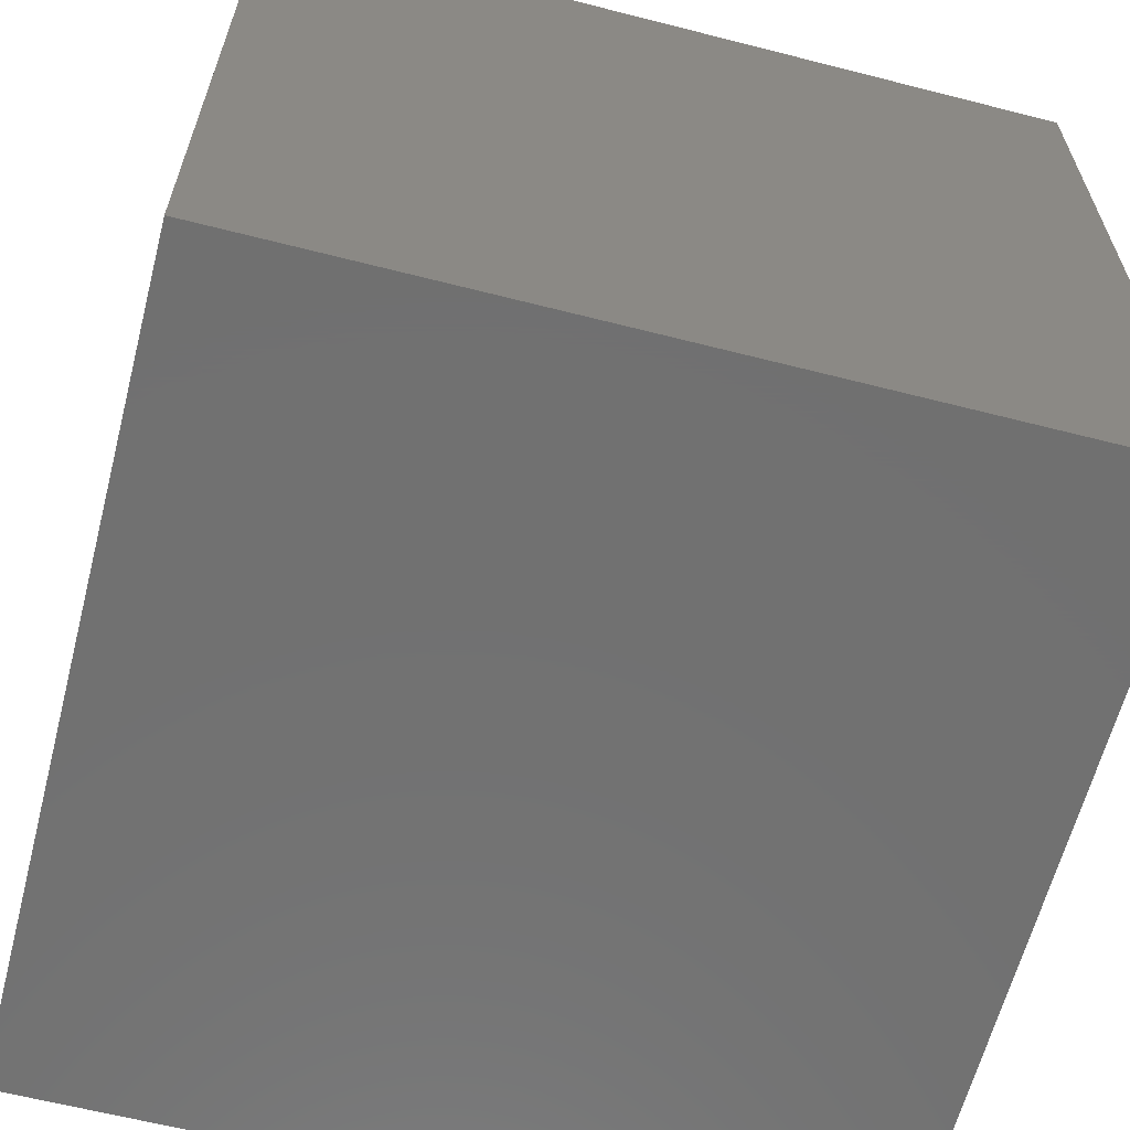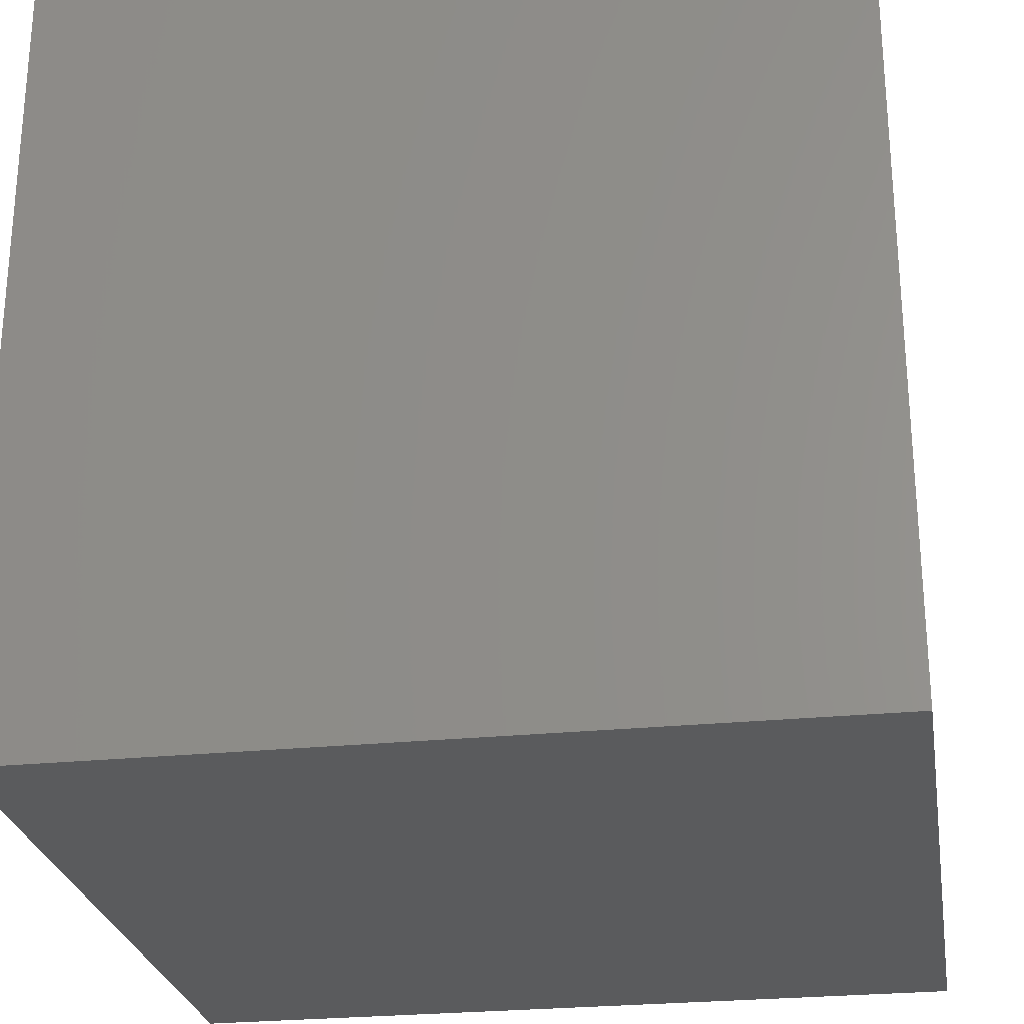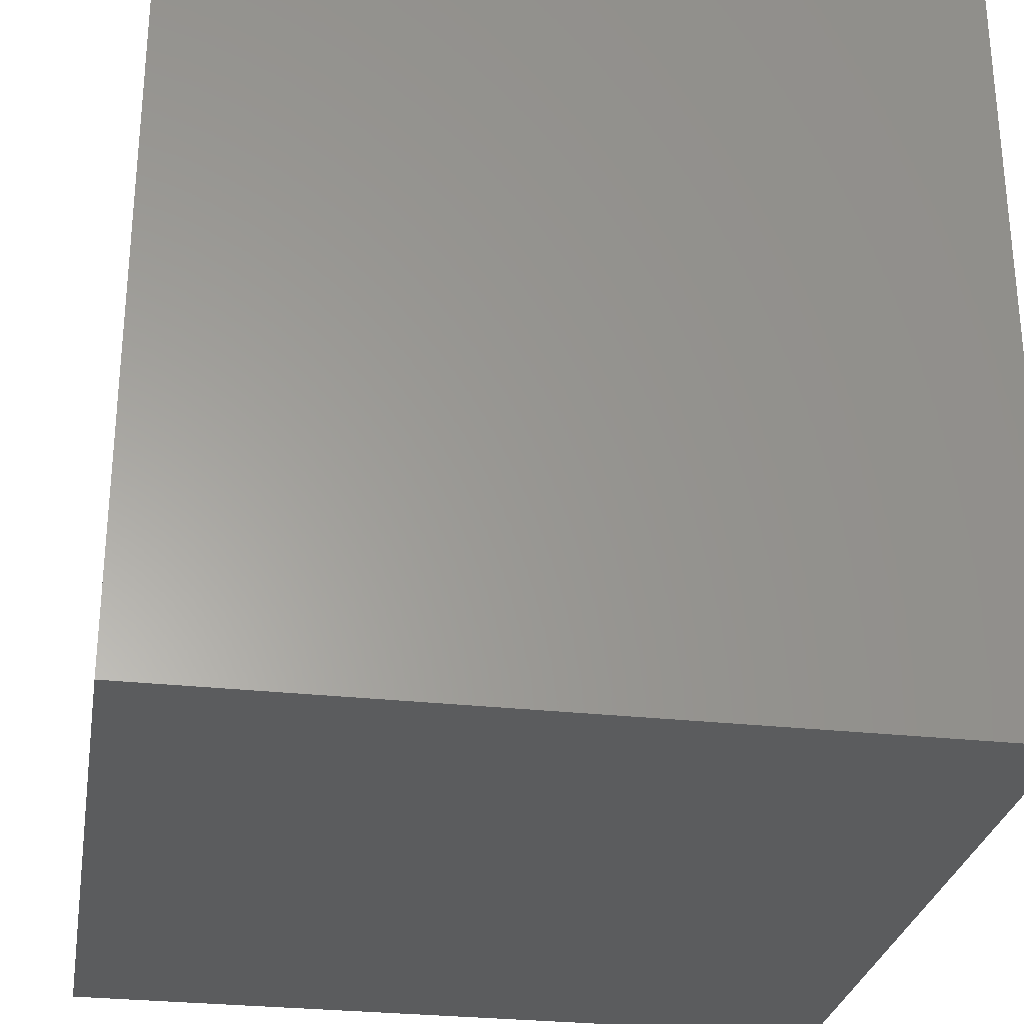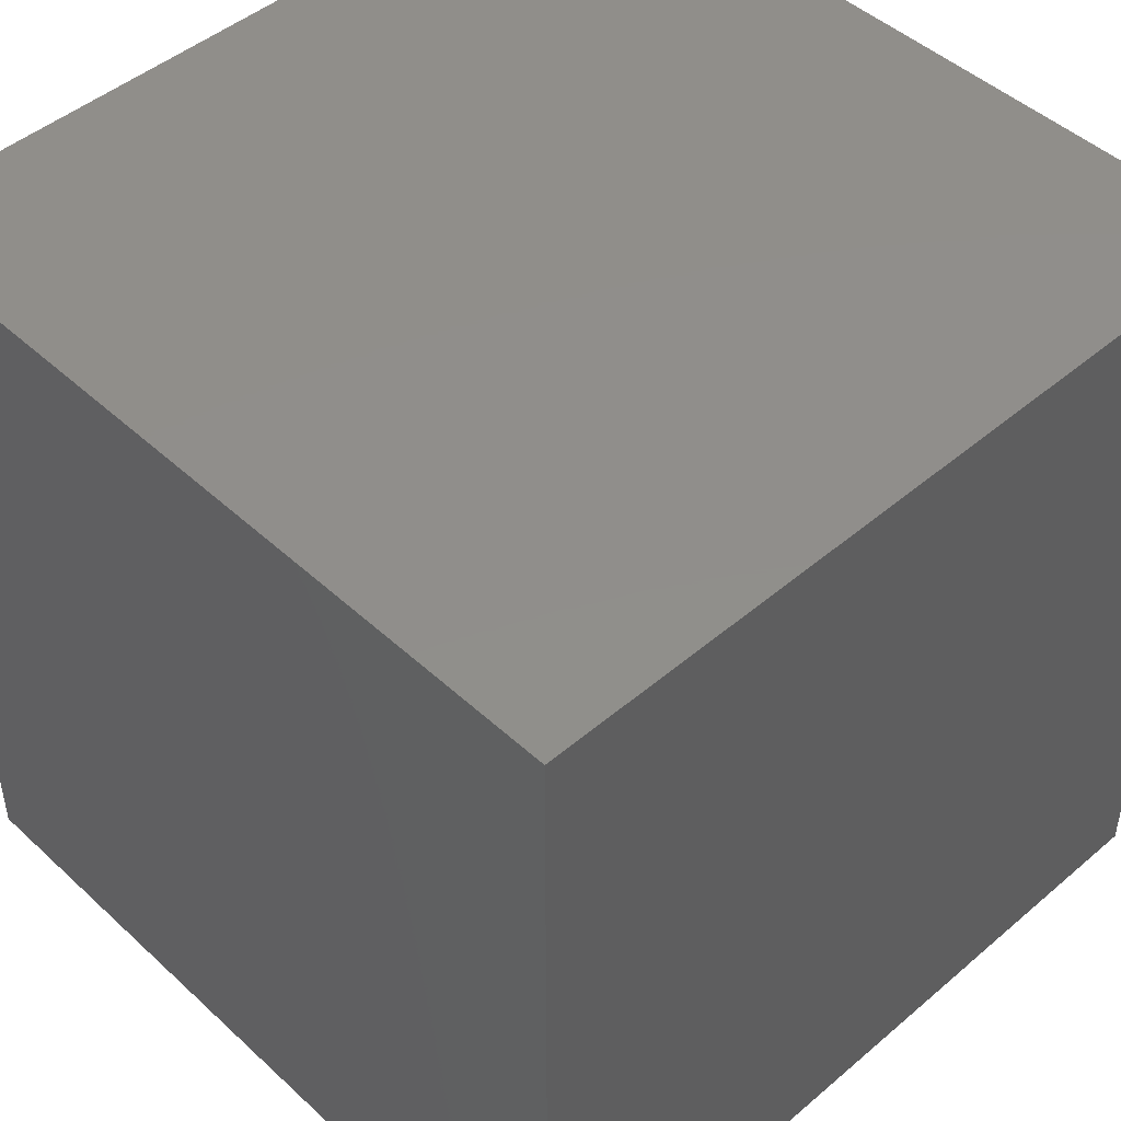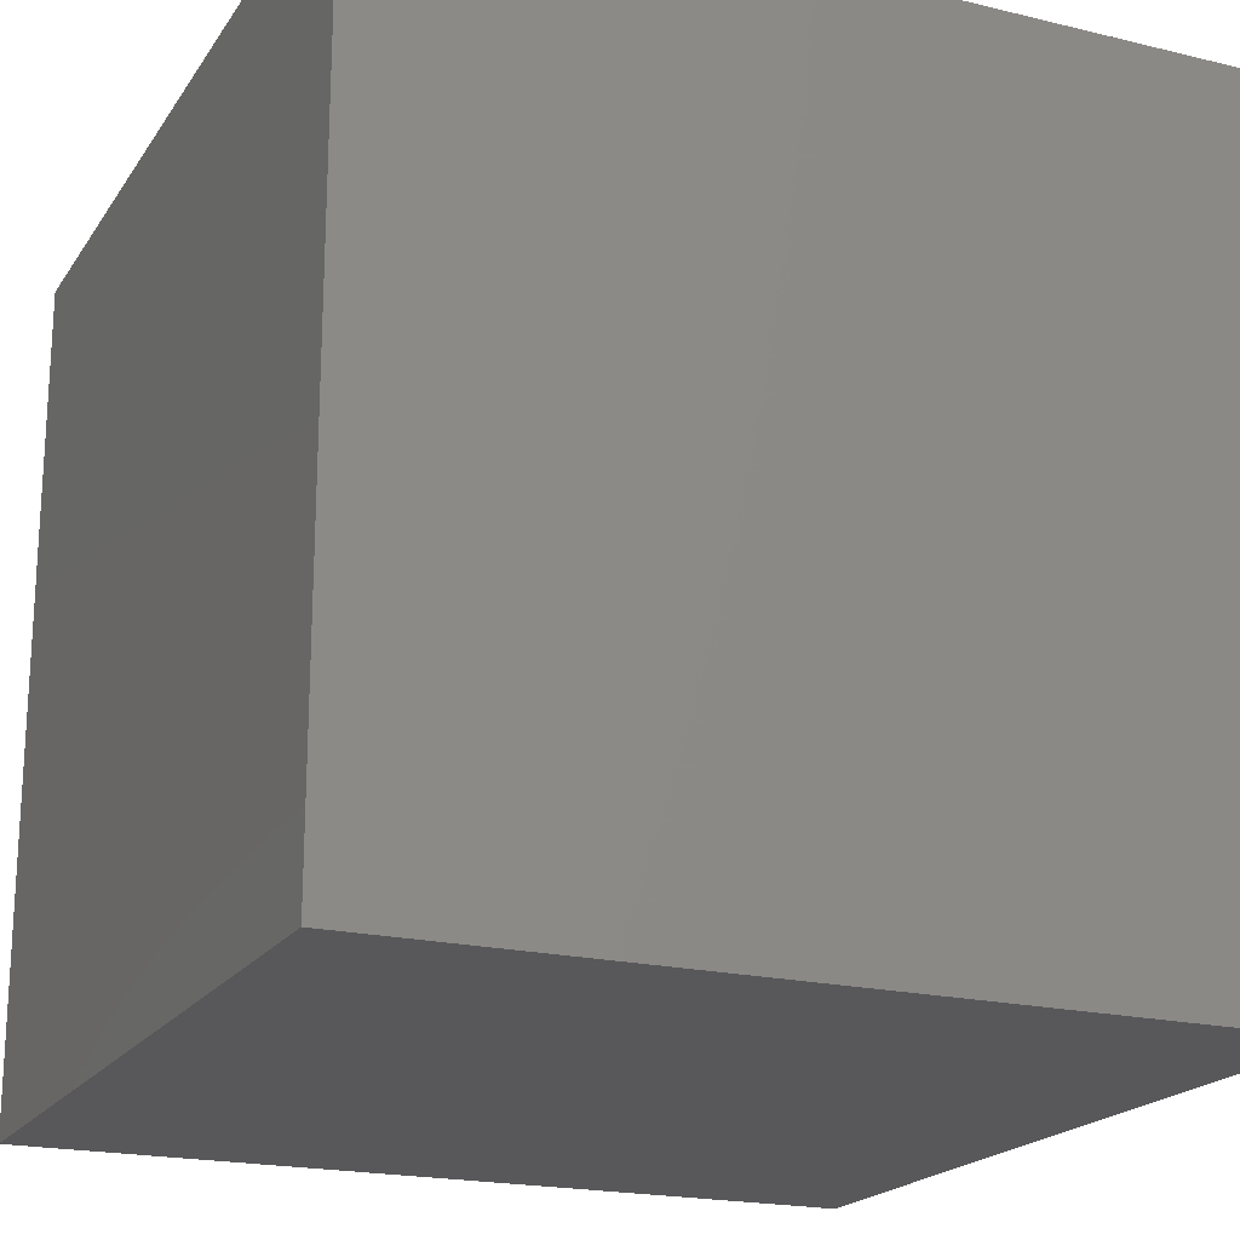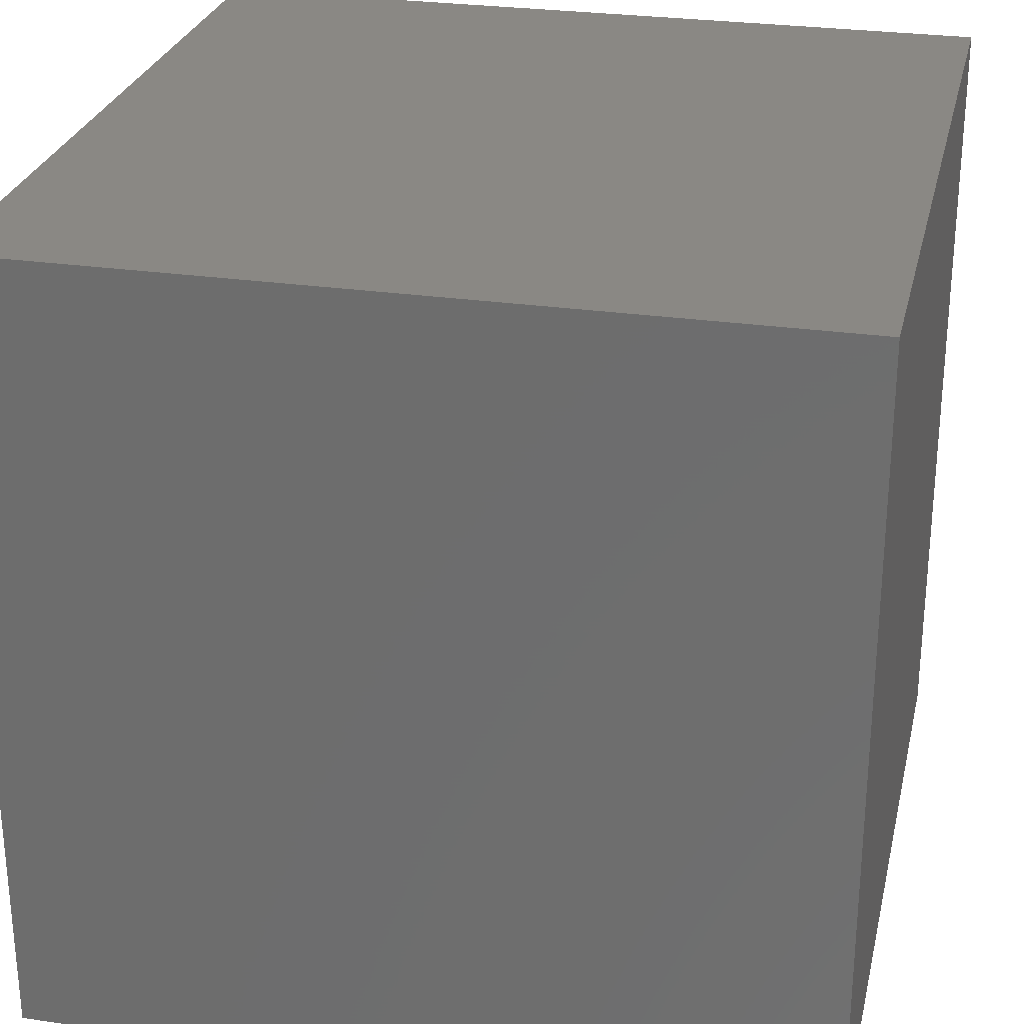
<metadata>
{"format":"stl","ext":"stl","renderer":"f3d","projection":"perspective","resolution":1024,"background":"white","views":[{"elev":-62.8,"azim":165.5,"up":"+Y"},{"elev":-26.2,"azim":9.2,"up":"+Y"},{"elev":-28.5,"azim":-9.5,"up":"+Z"},{"elev":47.0,"azim":-43.9,"up":"+Y"},{"elev":-20.0,"azim":-114.0,"up":"+Y"},{"elev":27.3,"azim":-77.3,"up":"+Y"}]}
</metadata>
<code>
# stl→obj: 218 verts, 432 faces
v 157 -144.2 -150.3
v 157 -94.12 -150.3
v 157 -94.12 -100.2
v 157 -144.2 -100.2
v 157 -44.01 -150.3
v 157 -44.01 -100.2
v 157 6.104 -150.3
v 157 6.104 -100.2
v 157 56.21 -150.3
v 157 56.21 -100.2
v 157 106.3 -150.3
v 157 106.3 -100.2
v 157 156.4 -150.3
v 157 156.4 -100.2
v 157 -94.12 -50.11
v 157 -144.2 -50.11
v 157 -44.01 -50.11
v 157 6.104 -50.11
v 157 56.21 -50.11
v 157 106.3 -50.11
v 157 156.4 -50.11
v 157 -94.12 -0.001813
v 157 -144.2 -0.001813
v 157 -44.01 -0.001813
v 157 6.104 -0.001813
v 157 56.21 -0.001813
v 157 106.3 -0.001813
v 157 156.4 -0.001813
v 157 -94.12 50.11
v 157 -144.2 50.11
v 157 -44.01 50.11
v 157 6.104 50.11
v 157 56.21 50.11
v 157 106.3 50.11
v 157 156.4 50.11
v 157 -94.12 100.2
v 157 -144.2 100.2
v 157 -44.01 100.2
v 157 6.104 100.2
v 157 56.21 100.2
v 157 106.3 100.2
v 157 156.4 100.2
v 157 -94.12 150.3
v 157 -144.2 150.3
v 157 -44.01 150.3
v 157 6.104 150.3
v 157 56.21 150.3
v 157 106.3 150.3
v 157 156.4 150.3
v 106.9 -94.12 150.3
v 106.9 -144.2 150.3
v 106.9 -44.01 150.3
v 106.9 6.104 150.3
v 106.9 56.21 150.3
v 106.9 106.3 150.3
v 106.9 156.4 150.3
v 56.75 -94.12 150.3
v 56.75 -144.2 150.3
v 56.75 -44.01 150.3
v 56.75 6.104 150.3
v 56.75 56.21 150.3
v 56.75 106.3 150.3
v 56.75 156.4 150.3
v 6.635 -94.12 150.3
v 6.635 -144.2 150.3
v 6.635 -44.01 150.3
v 6.635 6.104 150.3
v 6.635 56.21 150.3
v 6.635 106.3 150.3
v 6.635 156.4 150.3
v -43.48 -94.12 150.3
v -43.48 -144.2 150.3
v -43.48 -44.01 150.3
v -43.48 6.104 150.3
v -43.48 56.21 150.3
v -43.48 106.3 150.3
v -43.48 156.4 150.3
v -93.58 -94.12 150.3
v -93.58 -144.2 150.3
v -93.58 -44.01 150.3
v -93.58 6.104 150.3
v -93.58 56.21 150.3
v -93.58 106.3 150.3
v -93.58 156.4 150.3
v -143.7 -94.12 150.3
v -143.7 -144.2 150.3
v -143.7 -44.01 150.3
v -143.7 6.104 150.3
v -143.7 56.21 150.3
v -143.7 106.3 150.3
v -143.7 156.4 150.3
v -143.7 -94.12 100.2
v -143.7 -144.2 100.2
v -143.7 -44.01 100.2
v -143.7 6.104 100.2
v -143.7 56.21 100.2
v -143.7 106.3 100.2
v -143.7 156.4 100.2
v -143.7 -94.12 50.11
v -143.7 -144.2 50.11
v -143.7 -44.01 50.11
v -143.7 6.104 50.11
v -143.7 56.21 50.11
v -143.7 106.3 50.11
v -143.7 156.4 50.11
v -143.7 -94.12 -0.001813
v -143.7 -144.2 -0.001813
v -143.7 -44.01 -0.001813
v -143.7 6.104 -0.001813
v -143.7 56.21 -0.001813
v -143.7 106.3 -0.001813
v -143.7 156.4 -0.001813
v -143.7 -94.12 -50.11
v -143.7 -144.2 -50.11
v -143.7 -44.01 -50.11
v -143.7 6.104 -50.11
v -143.7 56.21 -50.11
v -143.7 106.3 -50.11
v -143.7 156.4 -50.11
v -143.7 -94.12 -100.2
v -143.7 -144.2 -100.2
v -143.7 -44.01 -100.2
v -143.7 6.104 -100.2
v -143.7 56.21 -100.2
v -143.7 106.3 -100.2
v -143.7 156.4 -100.2
v -143.7 -94.12 -150.3
v -143.7 -144.2 -150.3
v -143.7 -44.01 -150.3
v -143.7 6.104 -150.3
v -143.7 56.21 -150.3
v -143.7 106.3 -150.3
v -143.7 156.4 -150.3
v -93.58 -94.12 -150.3
v -93.58 -144.2 -150.3
v -93.58 -44.01 -150.3
v -93.58 6.104 -150.3
v -93.58 56.21 -150.3
v -93.58 106.3 -150.3
v -93.58 156.4 -150.3
v -43.48 -94.12 -150.3
v -43.48 -144.2 -150.3
v -43.48 -44.01 -150.3
v -43.48 6.104 -150.3
v -43.48 56.21 -150.3
v -43.48 106.3 -150.3
v -43.48 156.4 -150.3
v 6.635 -94.12 -150.3
v 6.635 -144.2 -150.3
v 6.635 -44.01 -150.3
v 6.635 6.104 -150.3
v 6.635 56.21 -150.3
v 6.635 106.3 -150.3
v 6.635 156.4 -150.3
v 56.75 -94.12 -150.3
v 56.75 -144.2 -150.3
v 56.75 -44.01 -150.3
v 56.75 6.104 -150.3
v 56.75 56.21 -150.3
v 56.75 106.3 -150.3
v 56.75 156.4 -150.3
v 106.9 -94.12 -150.3
v 106.9 -144.2 -150.3
v 106.9 -44.01 -150.3
v 106.9 6.104 -150.3
v 106.9 56.21 -150.3
v 106.9 106.3 -150.3
v 106.9 156.4 -150.3
v -93.58 156.4 -100.2
v -43.48 156.4 -100.2
v 6.635 156.4 -100.2
v 56.75 156.4 -100.2
v 106.9 156.4 -100.2
v -93.58 156.4 -50.11
v -43.48 156.4 -50.11
v 6.635 156.4 -50.11
v 56.75 156.4 -50.11
v 106.9 156.4 -50.11
v -93.58 156.4 -0.001813
v -43.48 156.4 -0.001813
v 6.635 156.4 -0.001813
v 56.75 156.4 -0.001813
v 106.9 156.4 -0.001813
v -93.58 156.4 50.11
v -43.48 156.4 50.11
v 6.635 156.4 50.11
v 56.75 156.4 50.11
v 106.9 156.4 50.11
v -93.58 156.4 100.2
v -43.48 156.4 100.2
v 6.635 156.4 100.2
v 56.75 156.4 100.2
v 106.9 156.4 100.2
v -93.58 -144.2 -100.2
v -43.48 -144.2 -100.2
v 6.635 -144.2 -100.2
v 56.75 -144.2 -100.2
v 106.9 -144.2 -100.2
v -93.58 -144.2 -50.11
v -43.48 -144.2 -50.11
v 6.635 -144.2 -50.11
v 56.75 -144.2 -50.11
v 106.9 -144.2 -50.11
v -93.58 -144.2 -0.001813
v -43.48 -144.2 -0.001813
v 6.635 -144.2 -0.001813
v 56.75 -144.2 -0.001813
v 106.9 -144.2 -0.001813
v -93.58 -144.2 50.11
v -43.48 -144.2 50.11
v 6.635 -144.2 50.11
v 56.75 -144.2 50.11
v 106.9 -144.2 50.11
v -93.58 -144.2 100.2
v -43.48 -144.2 100.2
v 6.635 -144.2 100.2
v 56.75 -144.2 100.2
v 106.9 -144.2 100.2
f 1 2 3
f 1 3 4
f 2 5 6
f 2 6 3
f 5 7 8
f 5 8 6
f 7 9 10
f 7 10 8
f 9 11 12
f 9 12 10
f 11 13 14
f 11 14 12
f 4 3 15
f 4 15 16
f 3 6 17
f 3 17 15
f 6 8 18
f 6 18 17
f 8 10 19
f 8 19 18
f 10 12 20
f 10 20 19
f 12 14 21
f 12 21 20
f 16 15 22
f 16 22 23
f 15 17 24
f 15 24 22
f 17 18 25
f 17 25 24
f 18 19 26
f 18 26 25
f 19 20 27
f 19 27 26
f 20 21 28
f 20 28 27
f 23 22 29
f 23 29 30
f 22 24 31
f 22 31 29
f 24 25 32
f 24 32 31
f 25 26 33
f 25 33 32
f 26 27 34
f 26 34 33
f 27 28 35
f 27 35 34
f 30 29 36
f 30 36 37
f 29 31 38
f 29 38 36
f 31 32 39
f 31 39 38
f 32 33 40
f 32 40 39
f 33 34 41
f 33 41 40
f 34 35 42
f 34 42 41
f 37 36 43
f 37 43 44
f 36 38 45
f 36 45 43
f 38 39 46
f 38 46 45
f 39 40 47
f 39 47 46
f 40 41 48
f 40 48 47
f 41 42 49
f 41 49 48
f 44 43 50
f 44 50 51
f 43 45 52
f 43 52 50
f 45 46 53
f 45 53 52
f 46 47 54
f 46 54 53
f 47 48 55
f 47 55 54
f 48 49 56
f 48 56 55
f 51 50 57
f 51 57 58
f 50 52 59
f 50 59 57
f 52 53 60
f 52 60 59
f 53 54 61
f 53 61 60
f 54 55 62
f 54 62 61
f 55 56 63
f 55 63 62
f 58 57 64
f 58 64 65
f 57 59 66
f 57 66 64
f 59 60 67
f 59 67 66
f 60 61 68
f 60 68 67
f 61 62 69
f 61 69 68
f 62 63 70
f 62 70 69
f 65 64 71
f 65 71 72
f 64 66 73
f 64 73 71
f 66 67 74
f 66 74 73
f 67 68 75
f 67 75 74
f 68 69 76
f 68 76 75
f 69 70 77
f 69 77 76
f 72 71 78
f 72 78 79
f 71 73 80
f 71 80 78
f 73 74 81
f 73 81 80
f 74 75 82
f 74 82 81
f 75 76 83
f 75 83 82
f 76 77 84
f 76 84 83
f 79 78 85
f 79 85 86
f 78 80 87
f 78 87 85
f 80 81 88
f 80 88 87
f 81 82 89
f 81 89 88
f 82 83 90
f 82 90 89
f 83 84 91
f 83 91 90
f 86 85 92
f 86 92 93
f 85 87 94
f 85 94 92
f 87 88 95
f 87 95 94
f 88 89 96
f 88 96 95
f 89 90 97
f 89 97 96
f 90 91 98
f 90 98 97
f 93 92 99
f 93 99 100
f 92 94 101
f 92 101 99
f 94 95 102
f 94 102 101
f 95 96 103
f 95 103 102
f 96 97 104
f 96 104 103
f 97 98 105
f 97 105 104
f 100 99 106
f 100 106 107
f 99 101 108
f 99 108 106
f 101 102 109
f 101 109 108
f 102 103 110
f 102 110 109
f 103 104 111
f 103 111 110
f 104 105 112
f 104 112 111
f 107 106 113
f 107 113 114
f 106 108 115
f 106 115 113
f 108 109 116
f 108 116 115
f 109 110 117
f 109 117 116
f 110 111 118
f 110 118 117
f 111 112 119
f 111 119 118
f 114 113 120
f 114 120 121
f 113 115 122
f 113 122 120
f 115 116 123
f 115 123 122
f 116 117 124
f 116 124 123
f 117 118 125
f 117 125 124
f 118 119 126
f 118 126 125
f 121 120 127
f 121 127 128
f 120 122 129
f 120 129 127
f 122 123 130
f 122 130 129
f 123 124 131
f 123 131 130
f 124 125 132
f 124 132 131
f 125 126 133
f 125 133 132
f 128 127 134
f 128 134 135
f 127 129 136
f 127 136 134
f 129 130 137
f 129 137 136
f 130 131 138
f 130 138 137
f 131 132 139
f 131 139 138
f 132 133 140
f 132 140 139
f 135 134 141
f 135 141 142
f 134 136 143
f 134 143 141
f 136 137 144
f 136 144 143
f 137 138 145
f 137 145 144
f 138 139 146
f 138 146 145
f 139 140 147
f 139 147 146
f 142 141 148
f 142 148 149
f 141 143 150
f 141 150 148
f 143 144 151
f 143 151 150
f 144 145 152
f 144 152 151
f 145 146 153
f 145 153 152
f 146 147 154
f 146 154 153
f 149 148 155
f 149 155 156
f 148 150 157
f 148 157 155
f 150 151 158
f 150 158 157
f 151 152 159
f 151 159 158
f 152 153 160
f 152 160 159
f 153 154 161
f 153 161 160
f 156 155 162
f 156 162 163
f 155 157 164
f 155 164 162
f 157 158 165
f 157 165 164
f 158 159 166
f 158 166 165
f 159 160 167
f 159 167 166
f 160 161 168
f 160 168 167
f 163 162 2
f 163 2 1
f 162 164 5
f 162 5 2
f 164 165 7
f 164 7 5
f 165 166 9
f 165 9 7
f 166 167 11
f 166 11 9
f 167 168 13
f 167 13 11
f 140 133 126
f 140 126 169
f 147 140 169
f 147 169 170
f 154 147 170
f 154 170 171
f 161 154 171
f 161 171 172
f 168 161 172
f 168 172 173
f 13 168 173
f 13 173 14
f 169 126 119
f 169 119 174
f 170 169 174
f 170 174 175
f 171 170 175
f 171 175 176
f 172 171 176
f 172 176 177
f 173 172 177
f 173 177 178
f 14 173 178
f 14 178 21
f 174 119 112
f 174 112 179
f 175 174 179
f 175 179 180
f 176 175 180
f 176 180 181
f 177 176 181
f 177 181 182
f 178 177 182
f 178 182 183
f 21 178 183
f 21 183 28
f 179 112 105
f 179 105 184
f 180 179 184
f 180 184 185
f 181 180 185
f 181 185 186
f 182 181 186
f 182 186 187
f 183 182 187
f 183 187 188
f 28 183 188
f 28 188 35
f 184 105 98
f 184 98 189
f 185 184 189
f 185 189 190
f 186 185 190
f 186 190 191
f 187 186 191
f 187 191 192
f 188 187 192
f 188 192 193
f 35 188 193
f 35 193 42
f 189 98 91
f 189 91 84
f 190 189 84
f 190 84 77
f 191 190 77
f 191 77 70
f 192 191 70
f 192 70 63
f 193 192 63
f 193 63 56
f 42 193 56
f 42 56 49
f 128 135 194
f 128 194 121
f 135 142 195
f 135 195 194
f 142 149 196
f 142 196 195
f 149 156 197
f 149 197 196
f 156 163 198
f 156 198 197
f 163 1 4
f 163 4 198
f 121 194 199
f 121 199 114
f 194 195 200
f 194 200 199
f 195 196 201
f 195 201 200
f 196 197 202
f 196 202 201
f 197 198 203
f 197 203 202
f 198 4 16
f 198 16 203
f 114 199 204
f 114 204 107
f 199 200 205
f 199 205 204
f 200 201 206
f 200 206 205
f 201 202 207
f 201 207 206
f 202 203 208
f 202 208 207
f 203 16 23
f 203 23 208
f 107 204 209
f 107 209 100
f 204 205 210
f 204 210 209
f 205 206 211
f 205 211 210
f 206 207 212
f 206 212 211
f 207 208 213
f 207 213 212
f 208 23 30
f 208 30 213
f 100 209 214
f 100 214 93
f 209 210 215
f 209 215 214
f 210 211 216
f 210 216 215
f 211 212 217
f 211 217 216
f 212 213 218
f 212 218 217
f 213 30 37
f 213 37 218
f 93 214 79
f 93 79 86
f 214 215 72
f 214 72 79
f 215 216 65
f 215 65 72
f 216 217 58
f 216 58 65
f 217 218 51
f 217 51 58
f 218 37 44
f 218 44 51

</code>
